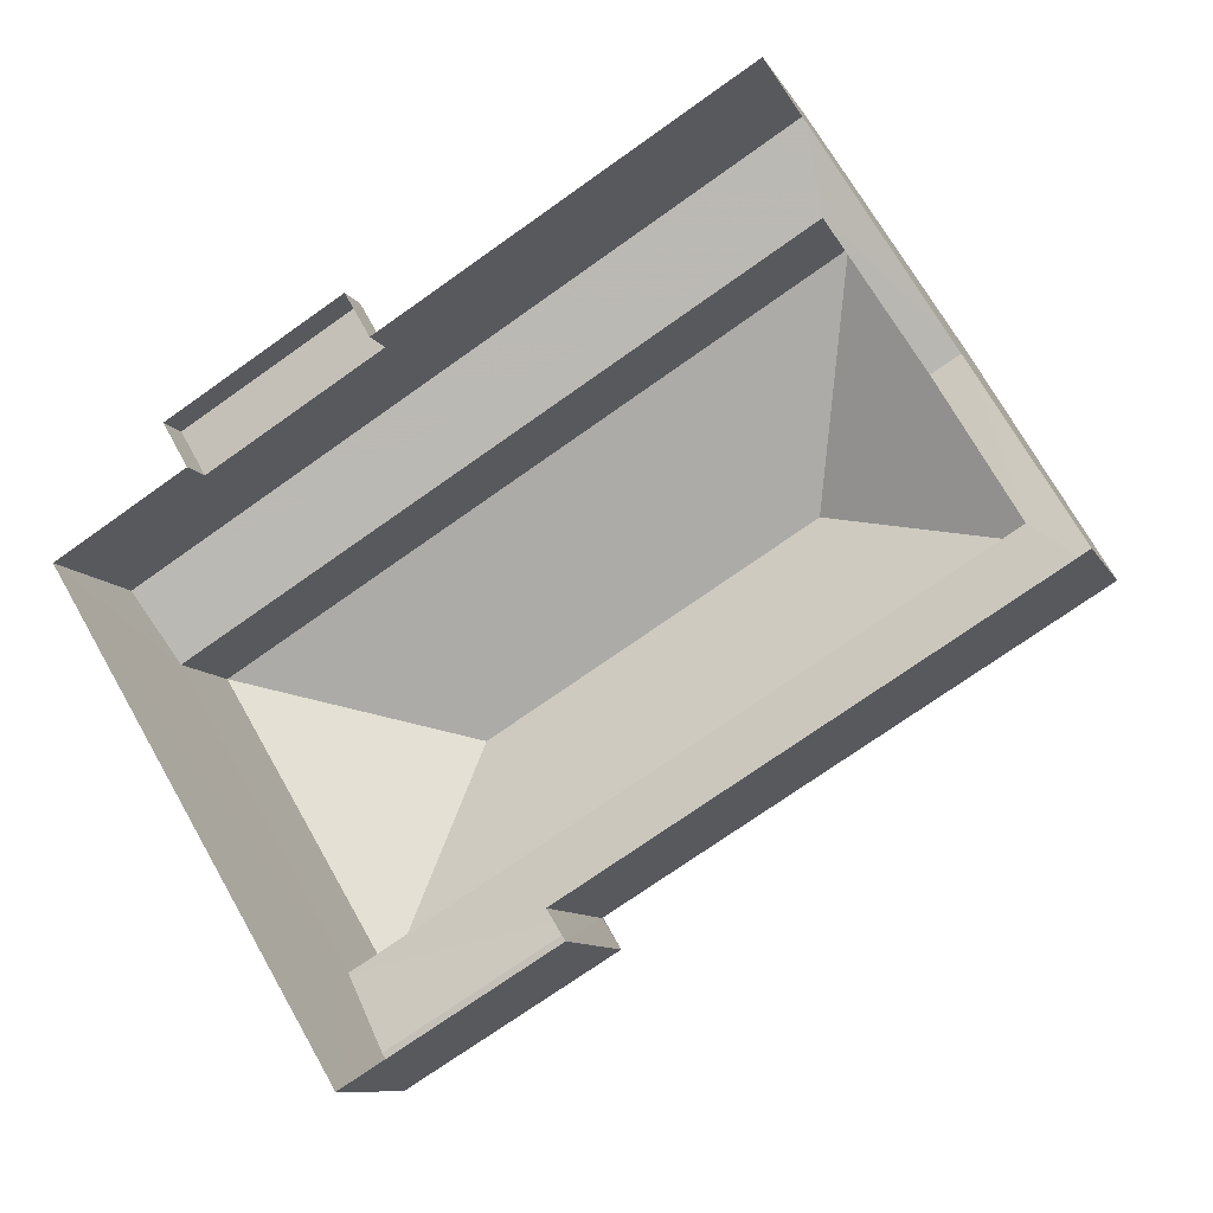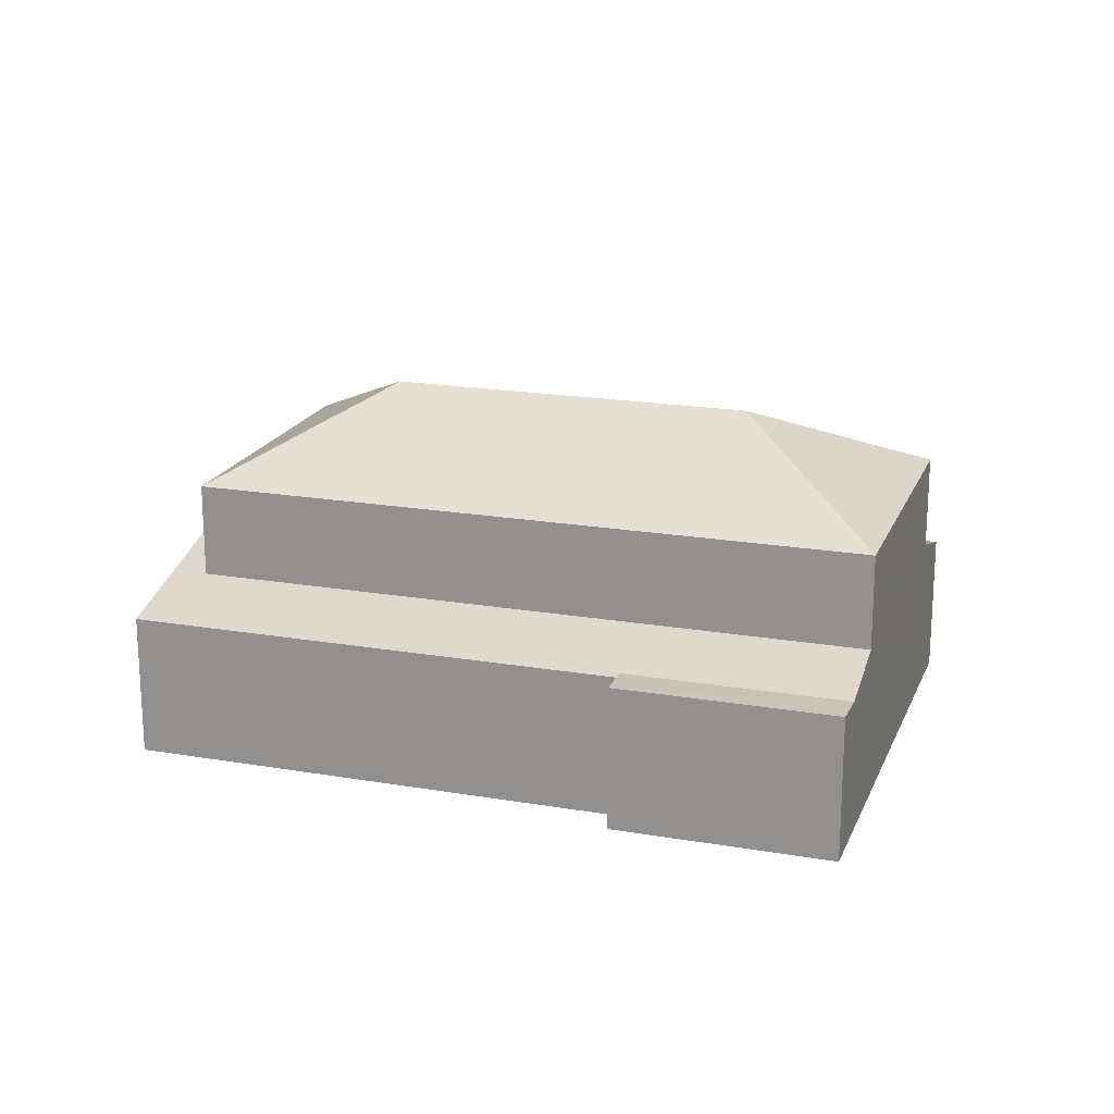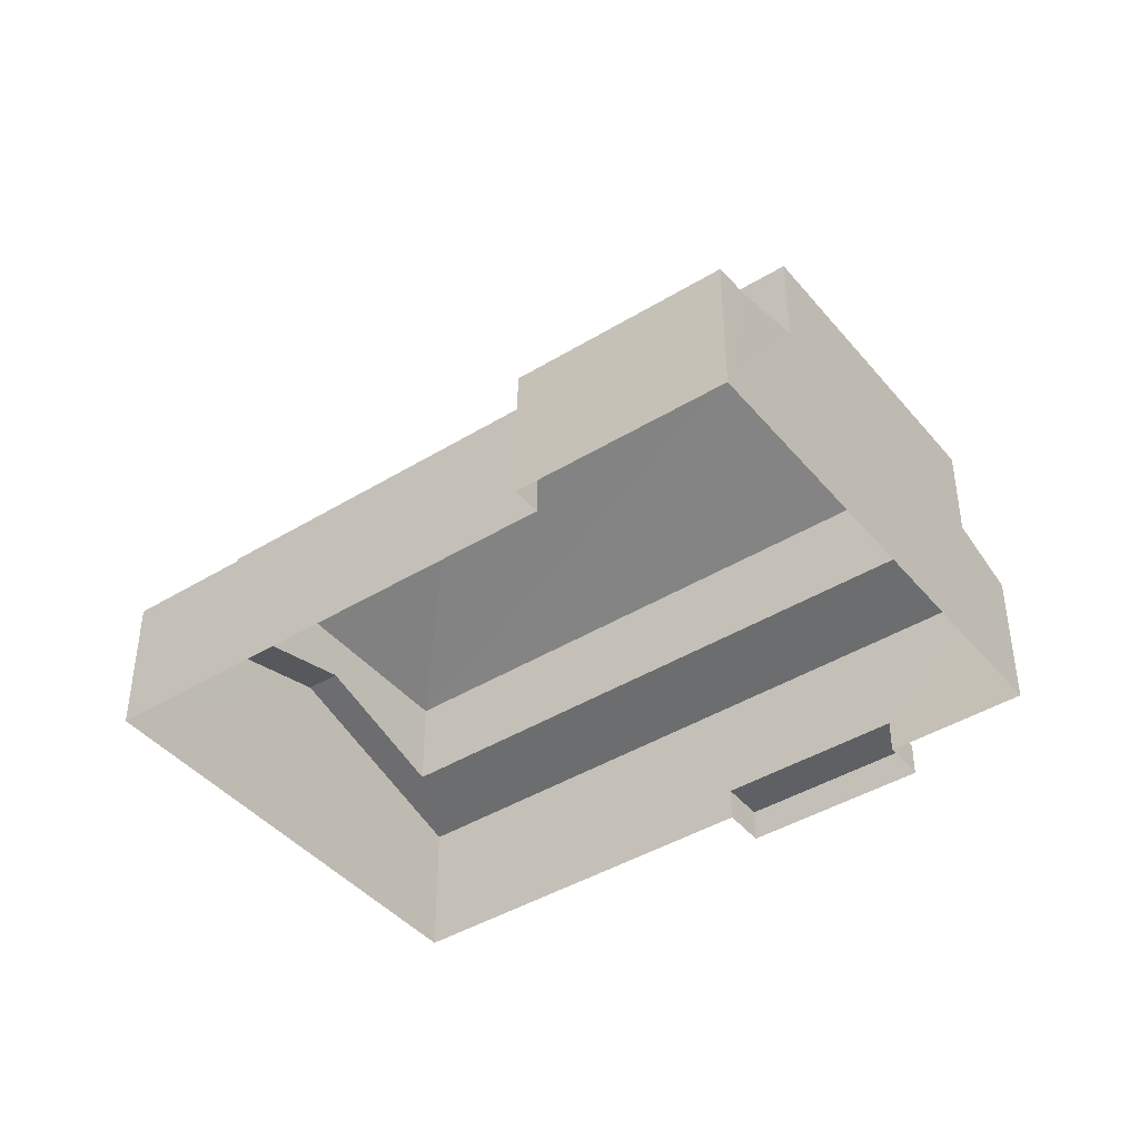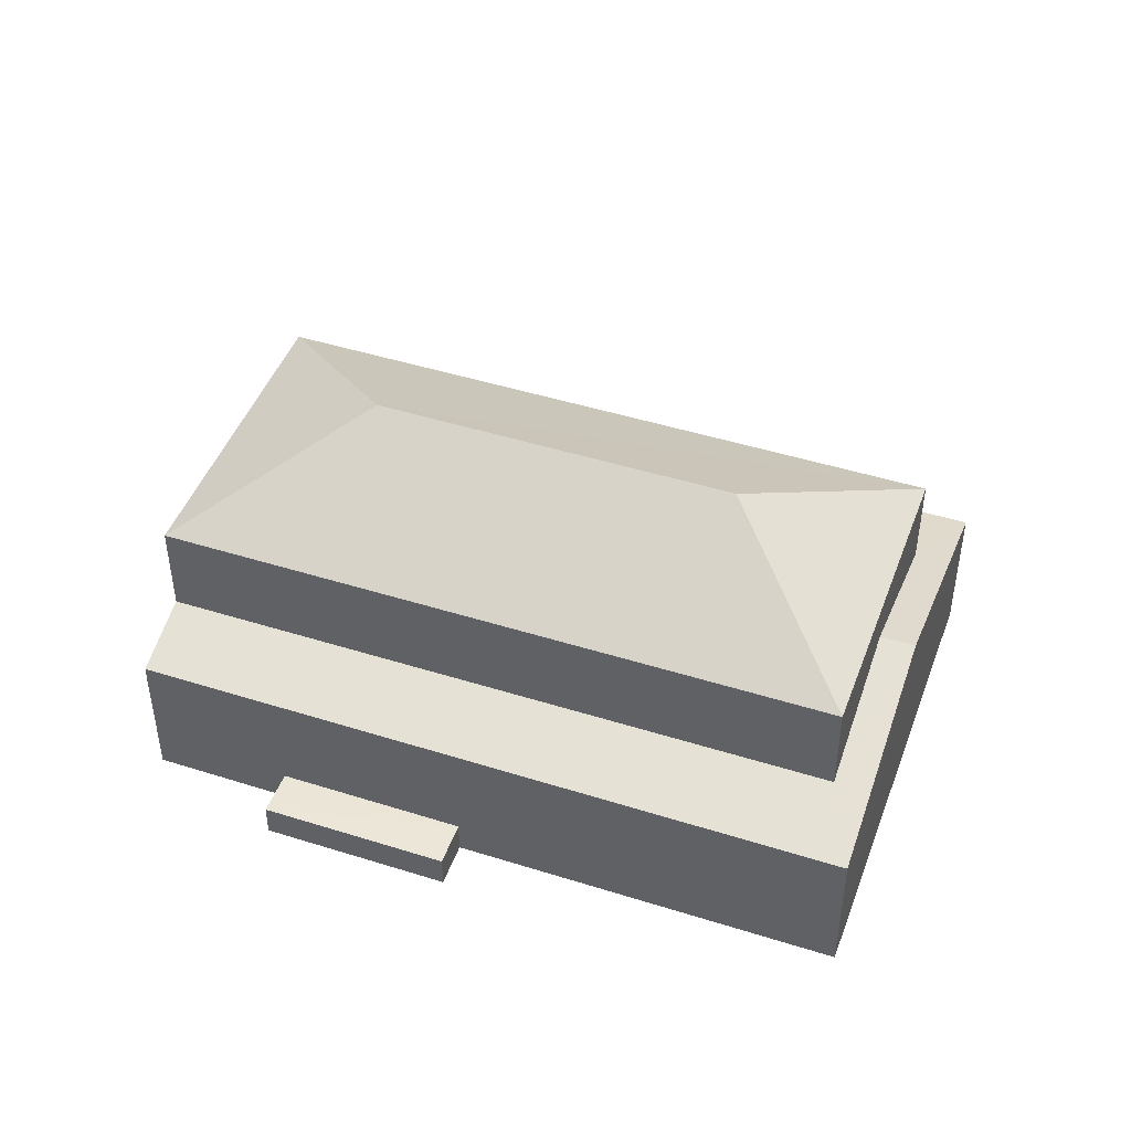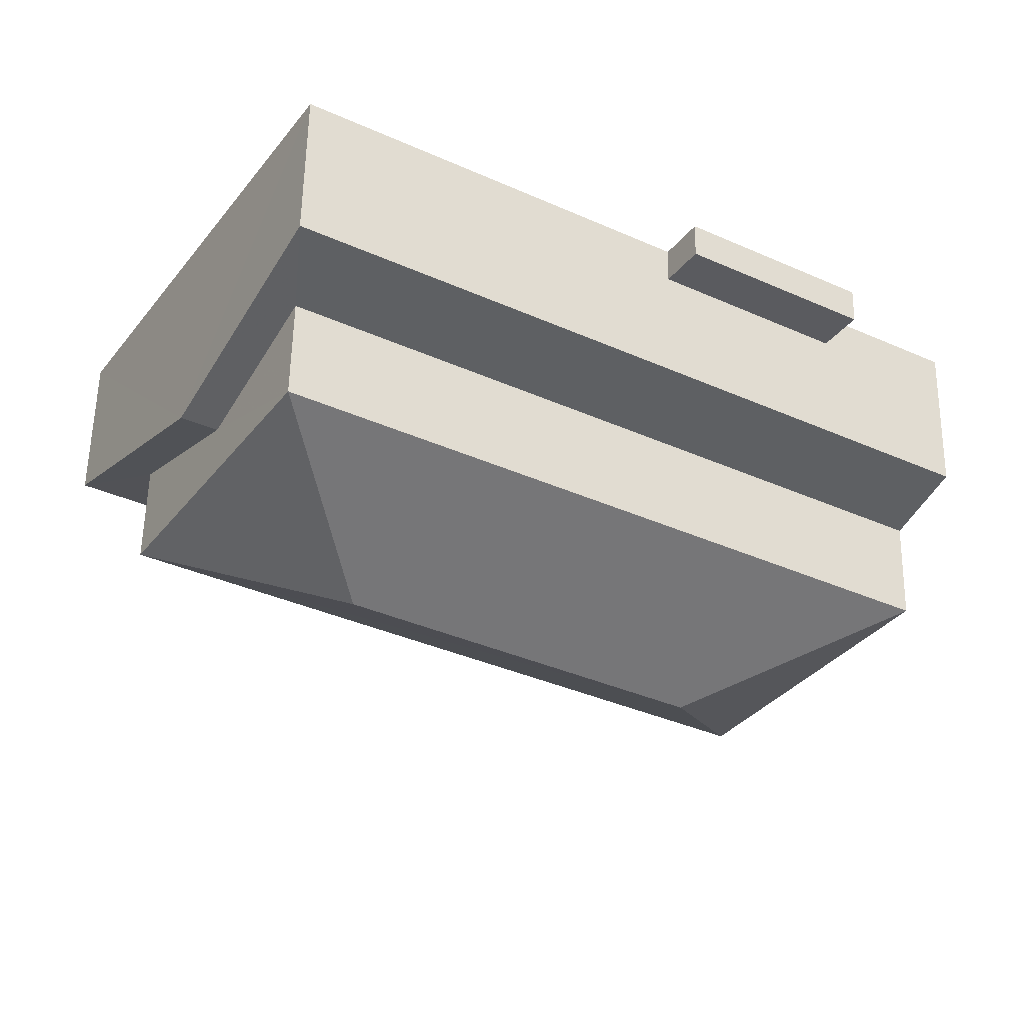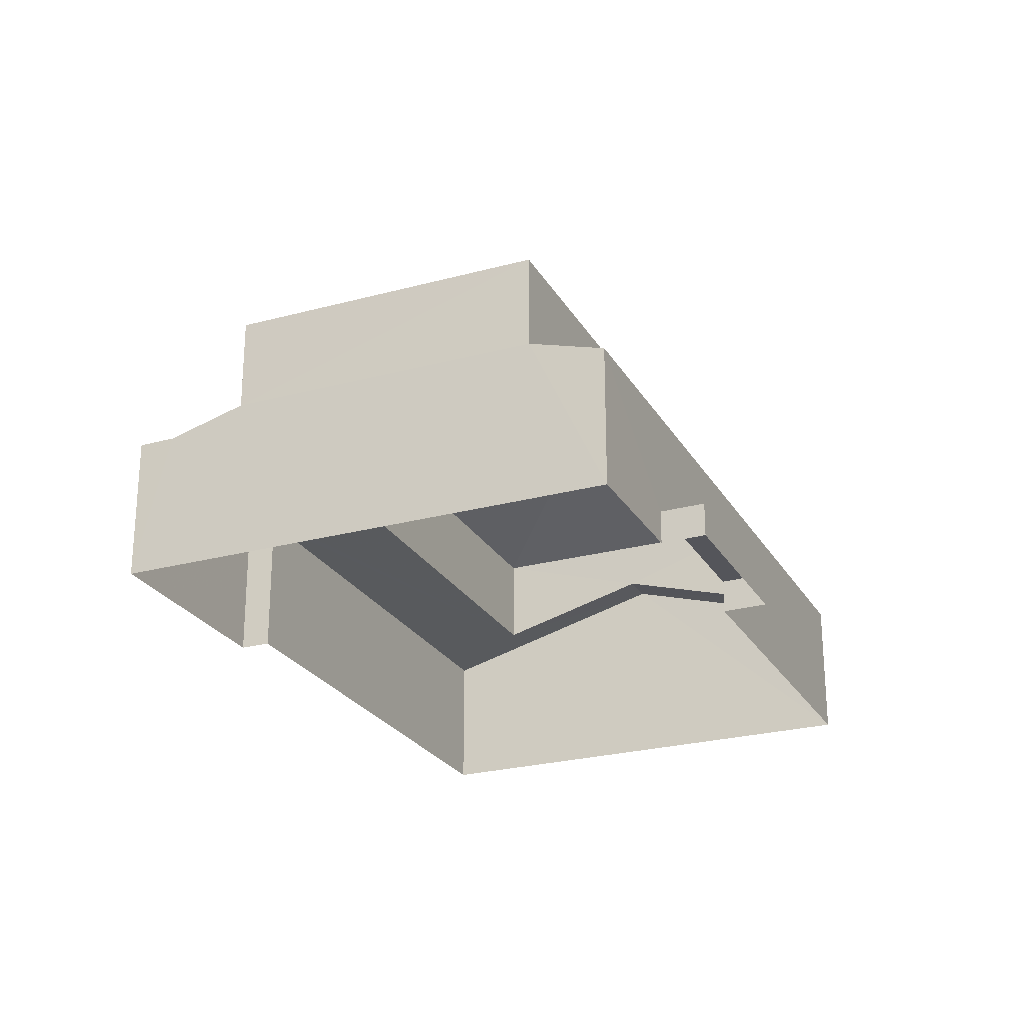
<metadata>
{"format":"obj","ext":"obj","renderer":"f3d","projection":"perspective","resolution":1024,"background":"white","views":[{"elev":-9.5,"azim":-162.2,"up":"+Y"},{"elev":19.4,"azim":-13.3,"up":"+Z"},{"elev":-42.4,"azim":5.1,"up":"+Z"},{"elev":46.0,"azim":168.7,"up":"+Z"},{"elev":56.8,"azim":1.0,"up":"+Y"},{"elev":-25.0,"azim":82.6,"up":"+Z"}]}
</metadata>
<code>
v -2.2e+05 -1.248e+05 13.64
v -2.2e+05 -1.248e+05 13.64
v -2.2e+05 -1.248e+05 13.64
v -2.2e+05 -1.248e+05 13.64
v -2.2e+05 -1.248e+05 13.64
v -2.2e+05 -1.248e+05 13.64
v -2.2e+05 -1.248e+05 13.64
v -2.199e+05 -1.248e+05 13.64
v -2.199e+05 -1.248e+05 13.64
v -2.199e+05 -1.248e+05 13.64
v -2.2e+05 -1.248e+05 14.39
v -2.199e+05 -1.248e+05 14.39
v -2.2e+05 -1.248e+05 14.39
v -2.199e+05 -1.248e+05 14.39
v -2.199e+05 -1.248e+05 17.28
v -2.199e+05 -1.248e+05 16.79
v -2.2e+05 -1.248e+05 17.28
v -2.2e+05 -1.248e+05 16.8
v -2.2e+05 -1.248e+05 18.26
v -2.2e+05 -1.248e+05 18.26
v -2.2e+05 -1.248e+05 17.3
v -2.2e+05 -1.248e+05 16.83
v -2.2e+05 -1.248e+05 16.83
v -2.2e+05 -1.248e+05 16.79
v -2.2e+05 -1.248e+05 17.3
v -2.2e+05 -1.248e+05 16.8
v -2.2e+05 -1.248e+05 21.21
v -2.2e+05 -1.248e+05 19.38
v -2.2e+05 -1.248e+05 19.38
v -2.2e+05 -1.248e+05 16.83
v -2.2e+05 -1.248e+05 16.83
v -2.2e+05 -1.248e+05 21.21
v -2.199e+05 -1.248e+05 19.37
v -2.2e+05 -1.248e+05 19.37
f 1 2 3
f 3 2 4
f 5 6 4
f 2 7 8
f 5 9 10
f 9 2 8
f 4 2 9
f 5 4 9
f 11 12 13
f 11 14 12
f 15 16 17
f 16 18 17
f 17 19 20
f 17 18 19
f 21 22 23
f 24 22 25
f 26 24 25
f 19 26 25
f 20 19 25
f 22 21 25
f 27 28 29
f 23 30 31
f 23 22 30
f 32 28 27
f 32 33 28
f 32 34 33
f 29 34 32
f 27 29 32
f 24 6 30
f 30 22 24
f 4 6 24
f 31 5 23
f 33 34 21
f 23 5 21
f 21 5 10
f 15 10 16
f 33 21 15
f 15 21 10
f 21 34 29
f 25 21 29
f 13 8 7
f 13 12 8
f 14 8 12
f 14 9 8
f 2 1 11
f 1 18 11
f 9 14 10
f 11 18 16
f 14 11 16
f 10 14 16
f 11 13 7
f 2 11 7
f 30 6 5
f 31 30 5
f 18 1 19
f 1 3 19
f 3 26 19
f 20 29 28
f 28 17 20
f 25 29 20
f 4 26 3
f 4 24 26
f 17 28 33
f 15 17 33

</code>
